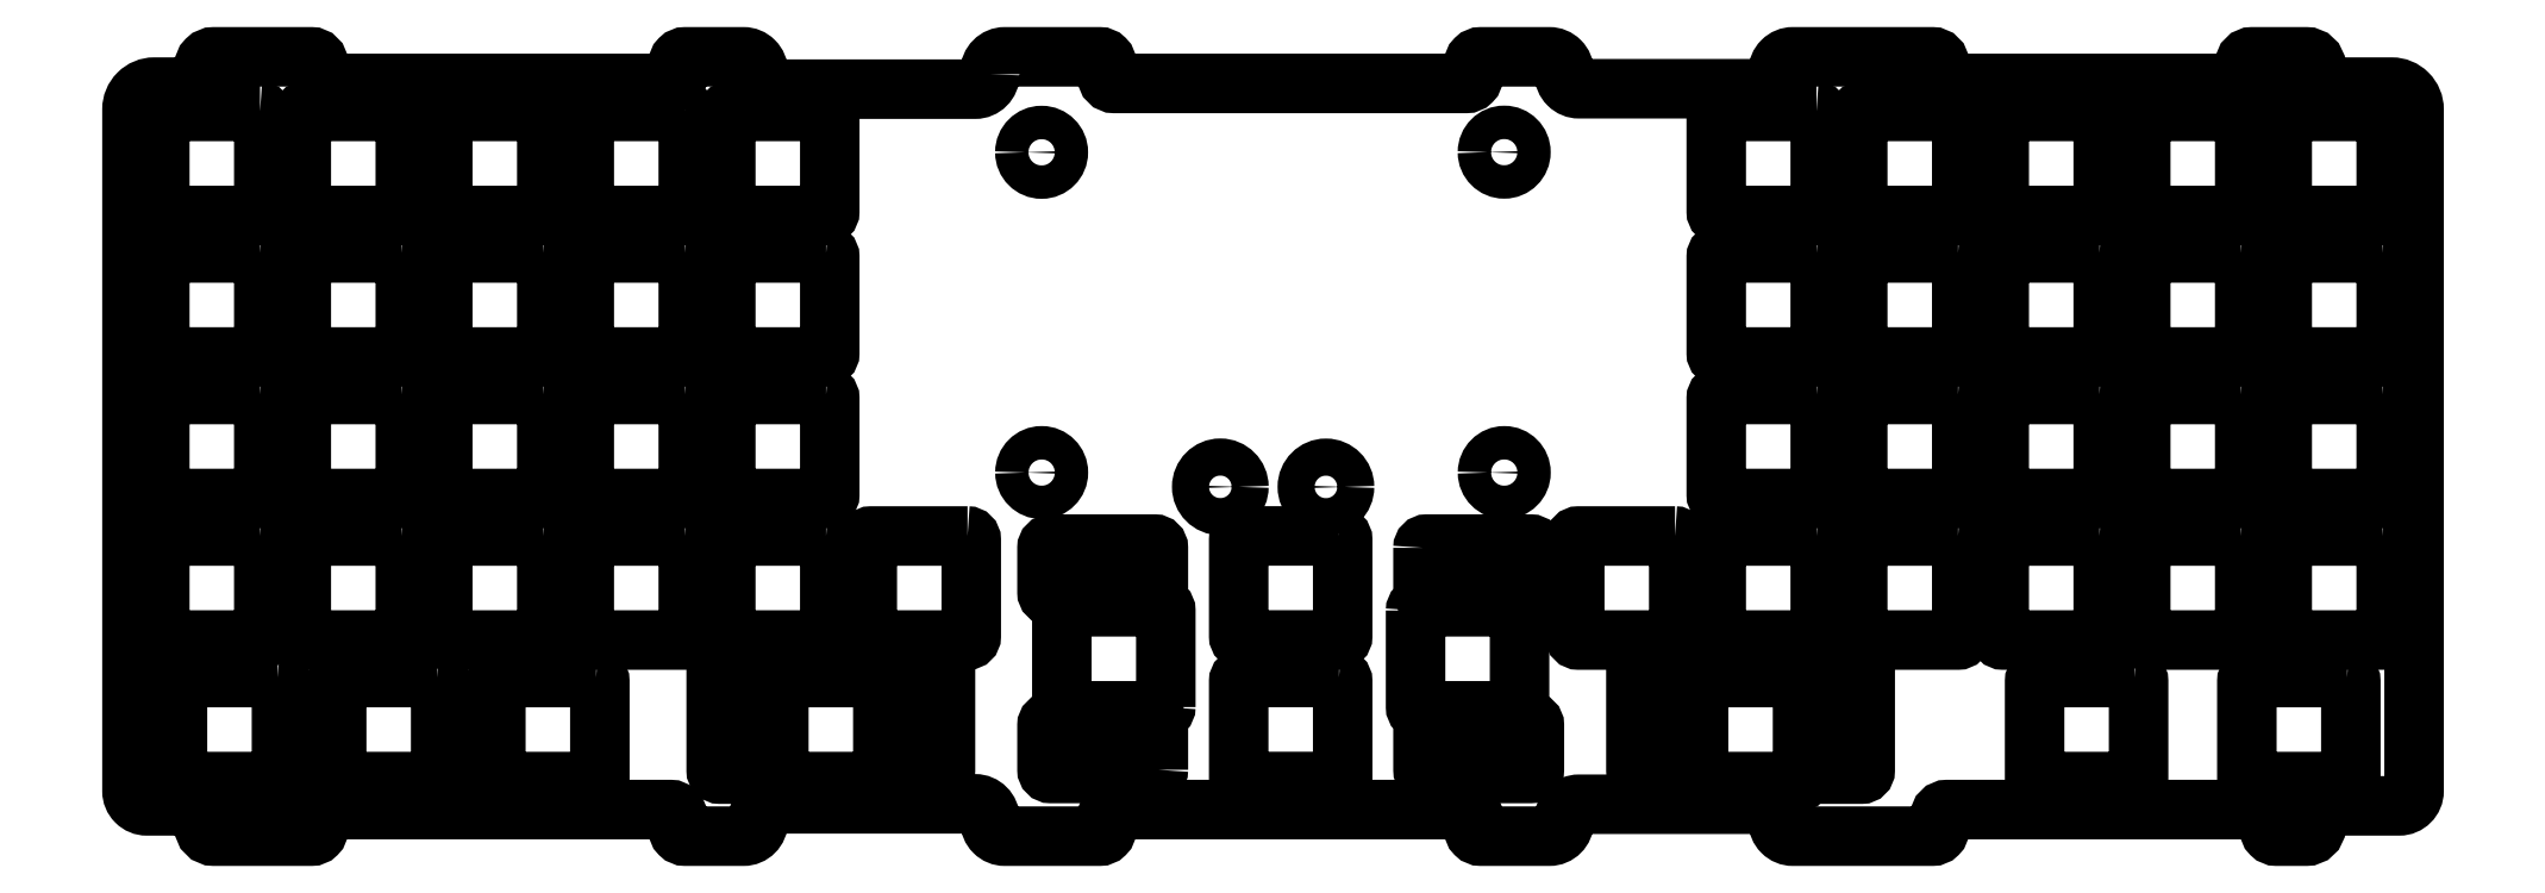
<metadata>
{"format":"dxf","ext":"dxf","renderer":"ezdxf+matplotlib","layout":"modelspace","background":"white","min_lineweight":24,"dpi":150}
</metadata>
<code>
0
SECTION
2
ENTITIES
0
LWPOLYLINE
8
0
90
        8
70
   129
43
0
10
-136.4
20
45.1
42
-0.4142
10
-135.9
20
44.6
10
-135.9
20
31.6
42
-0.4142
10
-136.4
20
31.1
10
-149.4
20
31.1
42
-0.4142
10
-149.9
20
31.6
10
-149.9
20
44.6
42
-0.4142
10
-149.4
20
45.1
0
LWPOLYLINE
8
0
90
        8
70
   129
43
0
10
-117.3
20
45.1
42
-0.4142
10
-116.8
20
44.6
10
-116.8
20
31.6
42
-0.4142
10
-117.3
20
31.1
10
-130.3
20
31.1
42
-0.4142
10
-130.8
20
31.6
10
-130.8
20
44.6
42
-0.4142
10
-130.3
20
45.1
0
LWPOLYLINE
8
0
90
        8
70
   129
43
0
10
-98.27
20
45.1
42
-0.4142
10
-97.77
20
44.6
10
-97.77
20
31.6
42
-0.4142
10
-98.27
20
31.1
10
-111.3
20
31.1
42
-0.4142
10
-111.8
20
31.6
10
-111.8
20
44.6
42
-0.4142
10
-111.3
20
45.1
0
LWPOLYLINE
8
0
90
      102
70
     1
43
0
10
-38.1
20
50.1
42
-0.4142
10
-40.1
20
48.1
10
-67.3
20
48.1
42
-0.4142
10
-69.3
20
50.1
10
-69.3
20
50.45
42
0.4142
10
-71.3
20
52.45
10
-79.12
20
52.45
42
0.4142
10
-80.12
20
51.45
10
-80.13
20
49.87
42
-0.4142
10
-81.13
20
48.87
10
-127.5
20
48.87
42
-0.4142
10
-128.5
20
49.87
10
-128.5
20
51.45
42
0.4142
10
-129.5
20
52.45
10
-142.6
20
52.45
42
0.4142
10
-143.9
20
51.1
10
-143.9
20
50.37
42
-0.4142
10
-145.9
20
48.37
10
-150.6
20
48.37
42
0.4142
10
-153.6
20
45.37
10
-153.6
20
-46.37
42
0.4142
10
-151.6
20
-48.37
10
-145.9
20
-48.37
42
-0.4142
10
-143.9
20
-50.37
10
-143.9
20
-51.1
42
0.4142
10
-142.6
20
-52.45
10
-129.5
20
-52.45
42
0.4142
10
-128.5
20
-51.45
10
-128.5
20
-49.87
42
-0.4142
10
-127.5
20
-48.87
10
-81.13
20
-48.87
42
-0.4142
10
-80.13
20
-49.87
10
-80.13
20
-51.45
42
0.4142
10
-79.13
20
-52.45
10
-71.3
20
-52.45
42
0.4142
10
-69.3
20
-50.45
10
-69.3
20
-50.1
42
-0.4142
10
-67.3
20
-48.1
10
-40.1
20
-48.1
42
-0.4142
10
-38.1
20
-50.1
10
-38.1
20
-50.45
42
0.4142
10
-36.1
20
-52.45
10
-23.36
20
-52.45
42
0.4142
10
-22.36
20
-51.45
10
-22.36
20
-49.87
42
-0.4142
10
-21.36
20
-48.87
10
26
20
-48.87
42
-0.4142
10
27
20
-49.87
10
27
20
-51.45
42
0.4142
10
28
20
-52.45
10
37.2
20
-52.45
42
0.4142
10
39.2
20
-50.45
10
39.2
20
-50.15
42
-0.4142
10
41.2
20
-48.15
10
66
20
-48.15
42
-0.4142
10
68
20
-50.15
10
68
20
-50.45
42
0.4142
10
70
20
-52.45
10
88.76
20
-52.45
42
0.4142
10
89.76
20
-51.45
10
89.76
20
-49.87
42
-0.4142
10
90.76
20
-48.87
10
133.1
20
-48.87
42
-0.4142
10
134.1
20
-49.87
10
134.1
20
-51.45
42
0.4142
10
135.1
20
-52.45
10
139.1
20
-52.45
42
0.3963
10
140.4
20
-51.18
42
-0.3963
10
143.4
20
-48.37
10
151.6
20
-48.37
42
0.4142
10
153.6
20
-46.37
10
153.6
20
45.37
42
0.4142
10
150.6
20
48.37
10
143.4
20
48.37
42
-0.3963
10
140.4
20
51.18
42
0.3963
10
139.1
20
52.45
10
131.8
20
52.45
42
0.4142
10
130.8
20
51.45
10
130.8
20
49.87
42
-0.4142
10
129.8
20
48.87
10
90.76
20
48.87
42
-0.4142
10
89.76
20
49.87
10
89.76
20
51.45
42
0.4142
10
88.76
20
52.45
10
70
20
52.45
42
0.4142
10
68
20
50.45
10
68
20
50.15
42
-0.4142
10
66
20
48.15
10
41.2
20
48.15
42
-0.4142
10
39.2
20
50.15
10
39.2
20
50.45
42
0.4142
10
37.2
20
52.45
10
28
20
52.45
42
0.4142
10
27
20
51.45
10
27
20
49.87
42
-0.4142
10
26
20
48.87
10
-21.36
20
48.87
42
-0.4142
10
-22.36
20
49.87
10
-22.36
20
51.45
42
0.4142
10
-23.36
20
52.45
10
-36.1
20
52.45
42
0.4142
10
-38.1
20
50.45
0
LWPOLYLINE
8
0
90
        2
70
   129
43
0
10
28.88
20
39.62
42
1
10
33.38
20
39.62
42
1
0
LWPOLYLINE
8
0
90
        8
70
   129
43
0
10
-79.22
20
45.1
42
-0.4142
10
-78.72
20
44.6
10
-78.72
20
31.6
42
-0.4142
10
-79.22
20
31.1
10
-92.22
20
31.1
42
-0.4142
10
-92.72
20
31.6
10
-92.72
20
44.6
42
-0.4142
10
-92.22
20
45.1
0
LWPOLYLINE
8
0
90
        2
70
   129
43
0
10
-33.4
20
39.6
42
1
10
-28.9
20
39.6
42
1
0
LWPOLYLINE
8
0
90
        2
70
   129
43
0
10
-33.39
20
-3.51
42
1
10
-28.89
20
-3.51
42
1
0
LWPOLYLINE
8
0
90
        8
70
   129
43
0
10
-60.17
20
45.1
42
-0.4142
10
-59.67
20
44.6
10
-59.67
20
31.6
42
-0.4142
10
-60.17
20
31.1
10
-73.17
20
31.1
42
-0.4142
10
-73.67
20
31.6
10
-73.67
20
44.6
42
-0.4142
10
-73.17
20
45.1
0
LWPOLYLINE
8
0
90
        8
70
   129
43
0
10
73.18
20
45.1
42
-0.4142
10
73.68
20
44.6
10
73.68
20
31.6
42
-0.4142
10
73.18
20
31.1
10
60.18
20
31.1
42
-0.4142
10
59.68
20
31.6
10
59.68
20
44.6
42
-0.4142
10
60.18
20
45.1
0
LWPOLYLINE
8
0
90
        8
70
   129
43
0
10
92.23
20
45.1
42
-0.4142
10
92.73
20
44.6
10
92.73
20
31.6
42
-0.4142
10
92.23
20
31.1
10
79.23
20
31.1
42
-0.4142
10
78.73
20
31.6
10
78.73
20
44.6
42
-0.4142
10
79.23
20
45.1
0
LWPOLYLINE
8
0
90
        8
70
   129
43
0
10
111.3
20
45.1
42
-0.4142
10
111.8
20
44.6
10
111.8
20
31.6
42
-0.4142
10
111.3
20
31.1
10
98.28
20
31.1
42
-0.4142
10
97.78
20
31.6
10
97.78
20
44.6
42
-0.4142
10
98.28
20
45.1
0
LWPOLYLINE
8
0
90
        8
70
   129
43
0
10
130.3
20
45.1
42
-0.4142
10
130.8
20
44.6
10
130.8
20
31.6
42
-0.4142
10
130.3
20
31.1
10
117.3
20
31.1
42
-0.4142
10
116.8
20
31.6
10
116.8
20
44.6
42
-0.4142
10
117.3
20
45.1
0
LWPOLYLINE
8
0
90
        8
70
   129
43
0
10
149.4
20
45.1
42
-0.4142
10
149.9
20
44.6
10
149.9
20
31.6
42
-0.4142
10
149.4
20
31.1
10
136.4
20
31.1
42
-0.4142
10
135.9
20
31.6
10
135.9
20
44.6
42
-0.4142
10
136.4
20
45.1
0
LWPOLYLINE
8
0
90
        2
70
   129
43
0
10
28.89
20
-3.51
42
1
10
33.39
20
-3.51
42
1
0
LWPOLYLINE
8
0
90
        8
70
   129
43
0
10
-136.4
20
26.05
42
-0.4142
10
-135.9
20
25.55
10
-135.9
20
12.55
42
-0.4142
10
-136.4
20
12.05
10
-149.4
20
12.05
42
-0.4142
10
-149.9
20
12.55
10
-149.9
20
25.55
42
-0.4142
10
-149.4
20
26.05
0
LWPOLYLINE
8
0
90
        8
70
   129
43
0
10
-117.3
20
26.05
42
-0.4142
10
-116.8
20
25.55
10
-116.8
20
12.55
42
-0.4142
10
-117.3
20
12.05
10
-130.3
20
12.05
42
-0.4142
10
-130.8
20
12.55
10
-130.8
20
25.55
42
-0.4142
10
-130.3
20
26.05
0
LWPOLYLINE
8
0
90
        8
70
   129
43
0
10
-98.27
20
26.05
42
-0.4142
10
-97.77
20
25.55
10
-97.77
20
12.55
42
-0.4142
10
-98.27
20
12.05
10
-111.3
20
12.05
42
-0.4142
10
-111.8
20
12.55
10
-111.8
20
25.55
42
-0.4142
10
-111.3
20
26.05
0
LWPOLYLINE
8
0
90
        8
70
   129
43
0
10
-79.22
20
26.05
42
-0.4142
10
-78.72
20
25.55
10
-78.72
20
12.55
42
-0.4142
10
-79.22
20
12.05
10
-92.22
20
12.05
42
-0.4142
10
-92.72
20
12.55
10
-92.72
20
25.55
42
-0.4142
10
-92.22
20
26.05
0
LWPOLYLINE
8
0
90
        8
70
   129
43
0
10
-60.17
20
26.05
42
-0.4142
10
-59.67
20
25.55
10
-59.67
20
12.55
42
-0.4142
10
-60.17
20
12.05
10
-73.17
20
12.05
42
-0.4142
10
-73.67
20
12.55
10
-73.67
20
25.55
42
-0.4142
10
-73.17
20
26.05
0
LWPOLYLINE
8
0
90
        8
70
   129
43
0
10
73.18
20
26.05
42
-0.4142
10
73.68
20
25.55
10
73.68
20
12.55
42
-0.4142
10
73.18
20
12.05
10
60.18
20
12.05
42
-0.4142
10
59.68
20
12.55
10
59.68
20
25.55
42
-0.4142
10
60.18
20
26.05
0
LWPOLYLINE
8
0
90
        8
70
   129
43
0
10
92.23
20
26.05
42
-0.4142
10
92.73
20
25.55
10
92.73
20
12.55
42
-0.4142
10
92.23
20
12.05
10
79.23
20
12.05
42
-0.4142
10
78.73
20
12.55
10
78.73
20
25.55
42
-0.4142
10
79.23
20
26.05
0
LWPOLYLINE
8
0
90
        8
70
   129
43
0
10
111.3
20
26.05
42
-0.4142
10
111.8
20
25.55
10
111.8
20
12.55
42
-0.4142
10
111.3
20
12.05
10
98.28
20
12.05
42
-0.4142
10
97.78
20
12.55
10
97.78
20
25.55
42
-0.4142
10
98.28
20
26.05
0
LWPOLYLINE
8
0
90
        8
70
   129
43
0
10
130.3
20
26.05
42
-0.4142
10
130.8
20
25.55
10
130.8
20
12.55
42
-0.4142
10
130.3
20
12.05
10
117.3
20
12.05
42
-0.4142
10
116.8
20
12.55
10
116.8
20
25.55
42
-0.4142
10
117.3
20
26.05
0
LWPOLYLINE
8
0
90
        8
70
   129
43
0
10
149.4
20
26.05
42
-0.4142
10
149.9
20
25.55
10
149.9
20
12.55
42
-0.4142
10
149.4
20
12.05
10
136.4
20
12.05
42
-0.4142
10
135.9
20
12.55
10
135.9
20
25.55
42
-0.4142
10
136.4
20
26.05
0
LWPOLYLINE
8
0
90
        8
70
   129
43
0
10
-136.4
20
7
42
-0.4142
10
-135.9
20
6.5
10
-135.9
20
-6.5
42
-0.4142
10
-136.4
20
-7
10
-149.4
20
-7
42
-0.4142
10
-149.9
20
-6.5
10
-149.9
20
6.5
42
-0.4142
10
-149.4
20
7
0
LWPOLYLINE
8
0
90
        8
70
   129
43
0
10
-117.3
20
7
42
-0.4142
10
-116.8
20
6.5
10
-116.8
20
-6.5
42
-0.4142
10
-117.3
20
-7
10
-130.3
20
-7
42
-0.4142
10
-130.8
20
-6.5
10
-130.8
20
6.5
42
-0.4142
10
-130.3
20
7
0
LWPOLYLINE
8
0
90
        8
70
   129
43
0
10
-98.27
20
7
42
-0.4142
10
-97.77
20
6.5
10
-97.77
20
-6.5
42
-0.4142
10
-98.27
20
-7
10
-111.3
20
-7
42
-0.4142
10
-111.8
20
-6.5
10
-111.8
20
6.5
42
-0.4142
10
-111.3
20
7
0
LWPOLYLINE
8
0
90
        8
70
   129
43
0
10
-79.22
20
7
42
-0.4142
10
-78.72
20
6.5
10
-78.72
20
-6.5
42
-0.4142
10
-79.22
20
-7
10
-92.22
20
-7
42
-0.4142
10
-92.72
20
-6.5
10
-92.72
20
6.5
42
-0.4142
10
-92.22
20
7
0
LWPOLYLINE
8
0
90
        8
70
   129
43
0
10
-60.17
20
7
42
-0.4142
10
-59.67
20
6.5
10
-59.67
20
-6.5
42
-0.4142
10
-60.17
20
-7
10
-73.17
20
-7
42
-0.4142
10
-73.67
20
-6.5
10
-73.67
20
6.5
42
-0.4142
10
-73.17
20
7
0
LWPOLYLINE
8
0
90
        8
70
   129
43
0
10
73.18
20
7
42
-0.4142
10
73.68
20
6.5
10
73.68
20
-6.5
42
-0.4142
10
73.18
20
-7
10
60.18
20
-7
42
-0.4142
10
59.68
20
-6.5
10
59.68
20
6.5
42
-0.4142
10
60.18
20
7
0
LWPOLYLINE
8
0
90
        8
70
   129
43
0
10
8.881
20
-12.04
42
-0.4142
10
9.381
20
-12.54
10
9.381
20
-25.54
42
-0.4142
10
8.881
20
-26.04
10
-4.119
20
-26.04
42
-0.4142
10
-4.619
20
-25.54
10
-4.619
20
-12.54
42
-0.4142
10
-4.119
20
-12.04
0
LWPOLYLINE
8
0
90
        8
70
   129
43
0
10
92.23
20
7
42
-0.4142
10
92.73
20
6.5
10
92.73
20
-6.5
42
-0.4142
10
92.23
20
-7
10
79.23
20
-7
42
-0.4142
10
78.73
20
-6.5
10
78.73
20
6.5
42
-0.4142
10
79.23
20
7
0
LWPOLYLINE
8
0
90
        8
70
   129
43
0
10
111.3
20
7
42
-0.4142
10
111.8
20
6.5
10
111.8
20
-6.5
42
-0.4142
10
111.3
20
-7
10
98.28
20
-7
42
-0.4142
10
97.78
20
-6.5
10
97.78
20
6.5
42
-0.4142
10
98.28
20
7
0
LWPOLYLINE
8
0
90
        8
70
   129
43
0
10
130.3
20
7
42
-0.4142
10
130.8
20
6.5
10
130.8
20
-6.5
42
-0.4142
10
130.3
20
-7
10
117.3
20
-7
42
-0.4142
10
116.8
20
-6.5
10
116.8
20
6.5
42
-0.4142
10
117.3
20
7
0
LWPOLYLINE
8
0
90
        8
70
   129
43
0
10
149.4
20
7
42
-0.4142
10
149.9
20
6.5
10
149.9
20
-6.5
42
-0.4142
10
149.4
20
-7
10
136.4
20
-7
42
-0.4142
10
135.9
20
-6.5
10
135.9
20
6.5
42
-0.4142
10
136.4
20
7
0
LWPOLYLINE
8
0
90
        8
70
   129
43
0
10
-136.4
20
-12.05
42
-0.4142
10
-135.9
20
-12.55
10
-135.9
20
-25.55
42
-0.4142
10
-136.4
20
-26.05
10
-149.4
20
-26.05
42
-0.4142
10
-149.9
20
-25.55
10
-149.9
20
-12.55
42
-0.4142
10
-149.4
20
-12.05
0
LWPOLYLINE
8
0
90
        8
70
   129
43
0
10
-117.3
20
-12.05
42
-0.4142
10
-116.8
20
-12.55
10
-116.8
20
-25.55
42
-0.4142
10
-117.3
20
-26.05
10
-130.3
20
-26.05
42
-0.4142
10
-130.8
20
-25.55
10
-130.8
20
-12.55
42
-0.4142
10
-130.3
20
-12.05
0
LWPOLYLINE
8
0
90
        8
70
   129
43
0
10
-98.27
20
-12.05
42
-0.4142
10
-97.77
20
-12.55
10
-97.77
20
-25.55
42
-0.4142
10
-98.27
20
-26.05
10
-111.3
20
-26.05
42
-0.4142
10
-111.8
20
-25.55
10
-111.8
20
-12.55
42
-0.4142
10
-111.3
20
-12.05
0
LWPOLYLINE
8
0
90
        8
70
   129
43
0
10
-79.22
20
-12.05
42
-0.4142
10
-78.72
20
-12.55
10
-78.72
20
-25.55
42
-0.4142
10
-79.22
20
-26.05
10
-92.22
20
-26.05
42
-0.4142
10
-92.72
20
-25.55
10
-92.72
20
-12.55
42
-0.4142
10
-92.22
20
-12.05
0
LWPOLYLINE
8
0
90
        8
70
   129
43
0
10
-60.17
20
-12.05
42
-0.4142
10
-59.67
20
-12.55
10
-59.67
20
-25.55
42
-0.4142
10
-60.17
20
-26.05
10
-73.17
20
-26.05
42
-0.4142
10
-73.67
20
-25.55
10
-73.67
20
-12.55
42
-0.4142
10
-73.17
20
-12.05
0
LWPOLYLINE
8
0
90
        8
70
   129
43
0
10
-41.12
20
-12.05
42
-0.4142
10
-40.62
20
-12.55
10
-40.62
20
-25.55
42
-0.4142
10
-41.12
20
-26.05
10
-54.12
20
-26.05
42
-0.4142
10
-54.62
20
-25.55
10
-54.62
20
-12.55
42
-0.4142
10
-54.12
20
-12.05
0
LWPOLYLINE
8
0
90
        8
70
   129
43
0
10
-14.43
20
-35.07
42
-0.4142
10
-14.93
20
-35.57
10
-27.93
20
-35.57
42
-0.4142
10
-28.43
20
-35.07
10
-28.43
20
-22.07
42
-0.4142
10
-27.93
20
-21.57
10
-14.93
20
-21.57
42
-0.4142
10
-14.43
20
-22.07
0
LWPOLYLINE
8
0
90
        8
70
   129
43
0
10
-15.43
20
-19.64
42
-0.4142
10
-15.93
20
-20.14
10
-29.93
20
-20.14
42
-0.4142
10
-30.43
20
-19.64
10
-30.43
20
-13.64
42
-0.4142
10
-29.93
20
-13.14
10
-15.93
20
-13.14
42
-0.4142
10
-15.43
20
-13.64
0
LWPOLYLINE
8
0
90
        8
70
   129
43
0
10
-15.43
20
-43.51
42
-0.4142
10
-15.93
20
-44.01
10
-29.93
20
-44.01
42
-0.4142
10
-30.43
20
-43.51
10
-30.43
20
-37.51
42
-0.4142
10
-29.93
20
-37.01
10
-15.93
20
-37.01
42
-0.4142
10
-15.43
20
-37.51
0
LWPOLYLINE
8
0
90
        8
70
   129
43
0
10
54.13
20
-12.05
42
-0.4142
10
54.63
20
-12.55
10
54.63
20
-25.55
42
-0.4142
10
54.13
20
-26.05
10
41.13
20
-26.05
42
-0.4142
10
40.63
20
-25.55
10
40.63
20
-12.55
42
-0.4142
10
41.13
20
-12.05
0
LWPOLYLINE
8
0
90
        8
70
   129
43
0
10
8.881
20
-31.09
42
-0.4142
10
9.381
20
-31.59
10
9.381
20
-44.59
42
-0.4142
10
8.881
20
-45.09
10
-4.119
20
-45.09
42
-0.4142
10
-4.619
20
-44.59
10
-4.619
20
-31.59
42
-0.4142
10
-4.119
20
-31.09
0
LWPOLYLINE
8
0
90
        8
70
   129
43
0
10
73.18
20
-12.05
42
-0.4142
10
73.68
20
-12.55
10
73.68
20
-25.55
42
-0.4142
10
73.18
20
-26.05
10
60.18
20
-26.05
42
-0.4142
10
59.68
20
-25.55
10
59.68
20
-12.55
42
-0.4142
10
60.18
20
-12.05
0
LWPOLYLINE
8
0
90
        8
70
   129
43
0
10
92.23
20
-12.05
42
-0.4142
10
92.73
20
-12.55
10
92.73
20
-25.55
42
-0.4142
10
92.23
20
-26.05
10
79.23
20
-26.05
42
-0.4142
10
78.73
20
-25.55
10
78.73
20
-12.55
42
-0.4142
10
79.23
20
-12.05
0
LWPOLYLINE
8
0
90
        8
70
   129
43
0
10
111.3
20
-12.05
42
-0.4142
10
111.8
20
-12.55
10
111.8
20
-25.55
42
-0.4142
10
111.3
20
-26.05
10
98.28
20
-26.05
42
-0.4142
10
97.78
20
-25.55
10
97.78
20
-12.55
42
-0.4142
10
98.28
20
-12.05
0
LWPOLYLINE
8
0
90
        8
70
   129
43
0
10
130.3
20
-12.05
42
-0.4142
10
130.8
20
-12.55
10
130.8
20
-25.55
42
-0.4142
10
130.3
20
-26.05
10
117.3
20
-26.05
42
-0.4142
10
116.8
20
-25.55
10
116.8
20
-12.55
42
-0.4142
10
117.3
20
-12.05
0
LWPOLYLINE
8
0
90
        8
70
   129
43
0
10
149.4
20
-12.05
42
-0.4142
10
149.9
20
-12.55
10
149.9
20
-25.55
42
-0.4142
10
149.4
20
-26.05
10
136.4
20
-26.05
42
-0.4142
10
135.9
20
-25.55
10
135.9
20
-12.55
42
-0.4142
10
136.4
20
-12.05
0
LWPOLYLINE
8
0
90
        8
70
   129
43
0
10
-134
20
-31.1
42
-0.4142
10
-133.5
20
-31.6
10
-133.5
20
-44.6
42
-0.4142
10
-134
20
-45.1
10
-147
20
-45.1
42
-0.4142
10
-147.5
20
-44.6
10
-147.5
20
-31.6
42
-0.4142
10
-147
20
-31.1
0
LWPOLYLINE
8
0
90
        8
70
   129
43
0
10
-112.6
20
-31.1
42
-0.4142
10
-112.1
20
-31.6
10
-112.1
20
-44.6
42
-0.4142
10
-112.6
20
-45.1
10
-125.6
20
-45.1
42
-0.4142
10
-126.1
20
-44.6
10
-126.1
20
-31.6
42
-0.4142
10
-125.6
20
-31.1
0
LWPOLYLINE
8
0
90
        8
70
   129
43
0
10
-91.13
20
-31.1
42
-0.4142
10
-90.63
20
-31.6
10
-90.63
20
-44.6
42
-0.4142
10
-91.13
20
-45.1
10
-104.1
20
-45.1
42
-0.4142
10
-104.6
20
-44.6
10
-104.6
20
-31.6
42
-0.4142
10
-104.1
20
-31.1
0
LWPOLYLINE
8
0
90
        8
70
   129
43
0
10
-53.03
20
-31.1
42
-0.4142
10
-52.53
20
-31.6
10
-52.53
20
-44.6
42
-0.4142
10
-53.03
20
-45.1
10
-66.03
20
-45.1
42
-0.4142
10
-66.53
20
-44.6
10
-66.53
20
-31.6
42
-0.4142
10
-66.03
20
-31.1
0
LWPOLYLINE
8
0
90
        8
70
   129
43
0
10
-68.47
20
-29.1
42
-0.4142
10
-67.97
20
-29.6
10
-67.97
20
-43.6
42
-0.4142
10
-68.47
20
-44.1
10
-74.47
20
-44.1
42
-0.4142
10
-74.97
20
-43.6
10
-74.97
20
-29.6
42
-0.4142
10
-74.47
20
-29.1
0
LWPOLYLINE
8
0
90
        8
70
   129
43
0
10
-44.59
20
-29.1
42
-0.4142
10
-44.09
20
-29.6
10
-44.09
20
-43.6
42
-0.4142
10
-44.59
20
-44.1
10
-50.59
20
-44.1
42
-0.4142
10
-51.09
20
-43.6
10
-51.09
20
-29.6
42
-0.4142
10
-50.59
20
-29.1
0
LWPOLYLINE
8
0
90
        8
70
   129
43
0
10
70.79
20
-31.1
42
-0.4142
10
71.29
20
-31.6
10
71.29
20
-44.6
42
-0.4142
10
70.79
20
-45.1
10
57.79
20
-45.1
42
-0.4142
10
57.29
20
-44.6
10
57.29
20
-31.6
42
-0.4142
10
57.79
20
-31.1
0
LWPOLYLINE
8
0
90
        8
70
   129
43
0
10
55.36
20
-29.1
42
-0.4142
10
55.86
20
-29.6
10
55.86
20
-43.6
42
-0.4142
10
55.36
20
-44.1
10
49.36
20
-44.1
42
-0.4142
10
48.86
20
-43.6
10
48.86
20
-29.6
42
-0.4142
10
49.36
20
-29.1
0
LWPOLYLINE
8
0
90
        8
70
   129
43
0
10
79.23
20
-29.1
42
-0.4142
10
79.73
20
-29.6
10
79.73
20
-43.6
42
-0.4142
10
79.23
20
-44.1
10
73.23
20
-44.1
42
-0.4142
10
72.73
20
-43.6
10
72.73
20
-29.6
42
-0.4142
10
73.23
20
-29.1
0
LWPOLYLINE
8
0
90
        8
70
   129
43
0
10
116
20
-31.1
42
-0.4142
10
116.5
20
-31.6
10
116.5
20
-44.6
42
-0.4142
10
116
20
-45.1
10
103
20
-45.1
42
-0.4142
10
102.5
20
-44.6
10
102.5
20
-31.6
42
-0.4142
10
103
20
-31.1
0
LWPOLYLINE
8
0
90
        8
70
   129
43
0
10
144.6
20
-31.1
42
-0.4142
10
145.1
20
-31.6
10
145.1
20
-44.6
42
-0.4142
10
144.6
20
-45.1
10
131.6
20
-45.1
42
-0.4142
10
131.1
20
-44.6
10
131.1
20
-31.6
42
-0.4142
10
131.6
20
-31.1
0
LWPOLYLINE
8
0
90
        8
70
   129
43
0
10
19.19
20
-22.07
42
-0.4142
10
19.69
20
-21.57
10
32.69
20
-21.57
42
-0.4142
10
33.19
20
-22.07
10
33.19
20
-35.07
42
-0.4142
10
32.69
20
-35.57
10
19.69
20
-35.57
42
-0.4142
10
19.19
20
-35.07
0
LWPOLYLINE
8
0
90
        8
70
   129
43
0
10
20.19
20
-37.51
42
-0.4142
10
20.69
20
-37.01
10
34.69
20
-37.01
42
-0.4142
10
35.19
20
-37.51
10
35.19
20
-43.51
42
-0.4142
10
34.69
20
-44.01
10
20.69
20
-44.01
42
-0.4142
10
20.19
20
-43.51
0
LWPOLYLINE
8
0
90
        8
70
   129
43
0
10
20.19
20
-13.64
42
-0.4142
10
20.69
20
-13.14
10
34.69
20
-13.14
42
-0.4142
10
35.19
20
-13.64
10
35.19
20
-19.64
42
-0.4142
10
34.69
20
-20.14
10
20.69
20
-20.14
42
-0.4142
10
20.19
20
-19.64
0
LWPOLYLINE
8
0
90
        2
70
   129
43
0
10
-152.4
20
47.63
10
-152.4
20
47.63
0
LWPOLYLINE
8
0
90
        2
70
   129
43
0
10
-152.4
20
47.63
10
-152.4
20
47.63
0
CIRCLE
8
0
10
7.125
20
-5.44
30
0
40
2.5
0
CIRCLE
8
0
10
-7.095
20
-5.43
30
0
40
2.5
0
VIEWPORT
8
0
10
5.25
20
4
30
0
40
11.64
41
8.993
68
     1
69
     1
12
5.25
22
4
13
0
23
0
14
0.5
24
0.5
15
0.5
25
0.5
16
0
26
0
36
1
17
0
27
0
37
0
42
50
43
0
44
0
45
8.993
50
0
51
0
72
   100
90
   557152
1

281
     0
71
     1
74
     0
110
0
120
0
130
0
111
1
121
0
131
0
112
0
122
1
132
0
79
     0
146
0
170
     0
61
     5
348
1B41
292
     1
282
     1
141
0
142
0
63
   256
361
1BE4
0
ENDSEC
0
EOF

</code>
